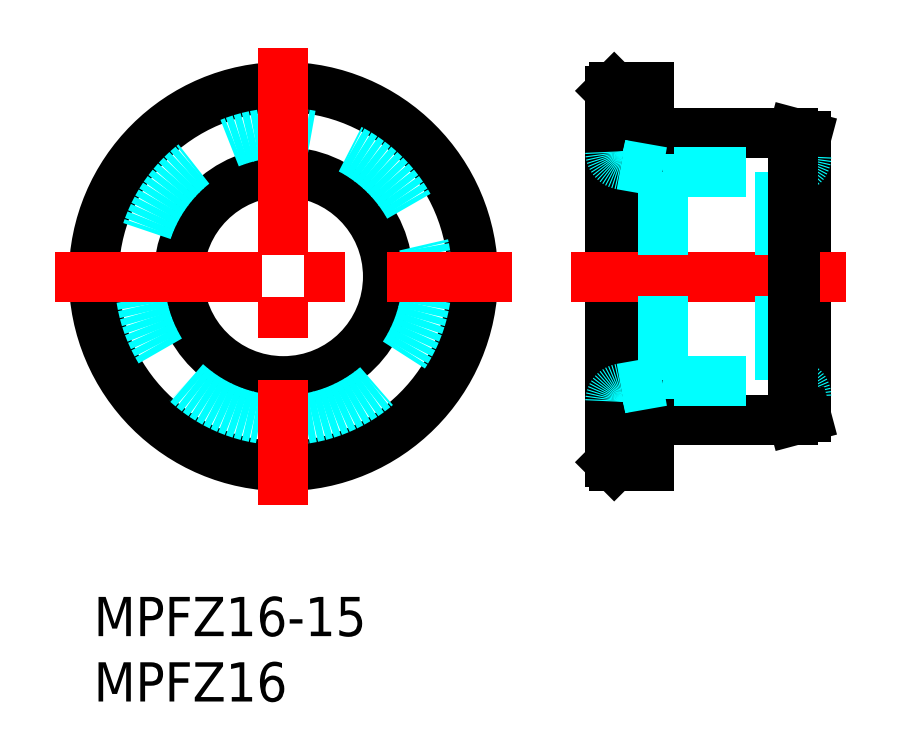
<metadata>
{"format":"dxf","ext":"dxf","renderer":"ezdxf+matplotlib","layout":"modelspace","background":"white","min_lineweight":24,"dpi":150}
</metadata>
<code>
0
SECTION
2
ENTITIES
0
INSERT
8
0
2
*U23
10
0
20
0
30
0
0
INSERT
8
0
2
*U24
10
0
20
0
30
0
0
LINE
8
MSM_CONTINUOUS
10
39.8
20
39
30
0
11
39.8
21
10
31
0
0
LINE
8
MSM_CONTINUOUS
10
39.5
20
38.7
30
0
11
39.5
21
10.3
31
0
0
LINE
8
MSM_CONTINUOUS
10
42.5
20
35.8
30
0
11
42.5
21
13.2
31
0
0
LINE
8
MSM_CONTINUOUS
10
54.5
20
13.77
30
0
11
54.5
21
35.23
31
0
0
CIRCLE
8
MSM_CONTINUOUS
10
14.5
20
24.5
30
0
40
14.5
0
CIRCLE
8
MSM_CONTINUOUS
10
14.5
20
24.5
30
0
40
8
0
CIRCLE
8
MSM_DASHED
10
14.5
20
24.5
30
0
40
11
0
LINE
8
MSM_CENTER
10
14.5
20
42
30
0
11
14.5
21
7
31
0
0
LINE
8
MSM_CENTER
10
-3
20
24.5
30
0
11
32
21
24.5
31
0
0
LINE
8
MSM_CONTINUOUS
10
42.8
20
13.5
30
0
11
53.5
21
13.5
31
0
0
LINE
8
MSM_DASHED
10
43.5
20
16.5
30
0
11
52.5
21
16.5
31
0
0
LINE
8
MSM_CENTER
10
36.5
20
24.5
30
0
11
57.5
21
24.5
31
0
0
LINE
8
MSM_CONTINUOUS
10
42.5
20
13.2
30
0
11
42.5
21
10
31
0
0
LINE
8
MSM_CONTINUOUS
10
39.5
20
10.3
30
0
11
39.8
21
10
31
0
0
LINE
8
MSM_CONTINUOUS
10
39.8
20
10
30
0
11
42.5
21
10
31
0
0
ARC
8
MSM_CONTINUOUS
10
42.8
20
13.2
30
0
40
0.3
50
90
51
180
0
LINE
8
MSM_CONTINUOUS
10
53.5
20
35.5
30
0
11
42.8
21
35.5
31
0
0
LINE
8
MSM_DASHED
10
43.5
20
32.5
30
0
11
52.5
21
32.5
31
0
0
LINE
8
MSM_CONTINUOUS
10
42.5
20
35.8
30
0
11
42.5
21
39
31
0
0
ARC
8
MSM_CONTINUOUS
10
42.8
20
35.8
30
0
40
0.3
50
180
51
270
0
LINE
8
MSM_CONTINUOUS
10
39.5
20
38.7
30
0
11
39.8
21
39
31
0
0
LINE
8
MSM_CONTINUOUS
10
39.8
20
39
30
0
11
42.5
21
39
31
0
0
LINE
8
MSM_CONTINUOUS
10
54.5
20
35.23
30
0
11
53.5
21
35.5
31
0
0
LINE
8
MSM_DASHED
10
43.5
20
32.5
30
0
11
43.5
21
16.5
31
0
0
LINE
8
MSM_DASHED
10
43.5
20
32.5
30
0
11
40.33
21
33.06
31
0
0
ARC
8
MSM_DASHED
10
40.5
20
34.04
30
0
40
1
50
180
51
260
0
LINE
8
MSM_DASHED
10
52.5
20
32.5
30
0
11
53.67
21
32.71
31
0
0
ARC
8
MSM_DASHED
10
53.5
20
33.69
30
0
40
1
50
280
51
0
0
ARC
8
MSM_DASHED
10
40.5
20
14.96
30
0
40
1
50
100
51
180
0
LINE
8
MSM_DASHED
10
43.5
20
16.5
30
0
11
40.33
21
15.94
31
0
0
ARC
8
MSM_DASHED
10
53.5
20
15.31
30
0
40
1
50
0
51
80
0
LINE
8
MSM_DASHED
10
52.5
20
16.5
30
0
11
53.67
21
16.29
31
0
0
LINE
8
MSM_DASHED
10
52.5
20
32.5
30
0
11
52.5
21
16.5
31
0
0
LINE
8
MSM_CONTINUOUS
10
53.5
20
13.5
30
0
11
53.5
21
35.5
31
0
0
LINE
8
MSM_CONTINUOUS
10
54.5
20
13.77
30
0
11
53.5
21
13.5
31
0
0
ENDSEC
0
EOF

</code>
